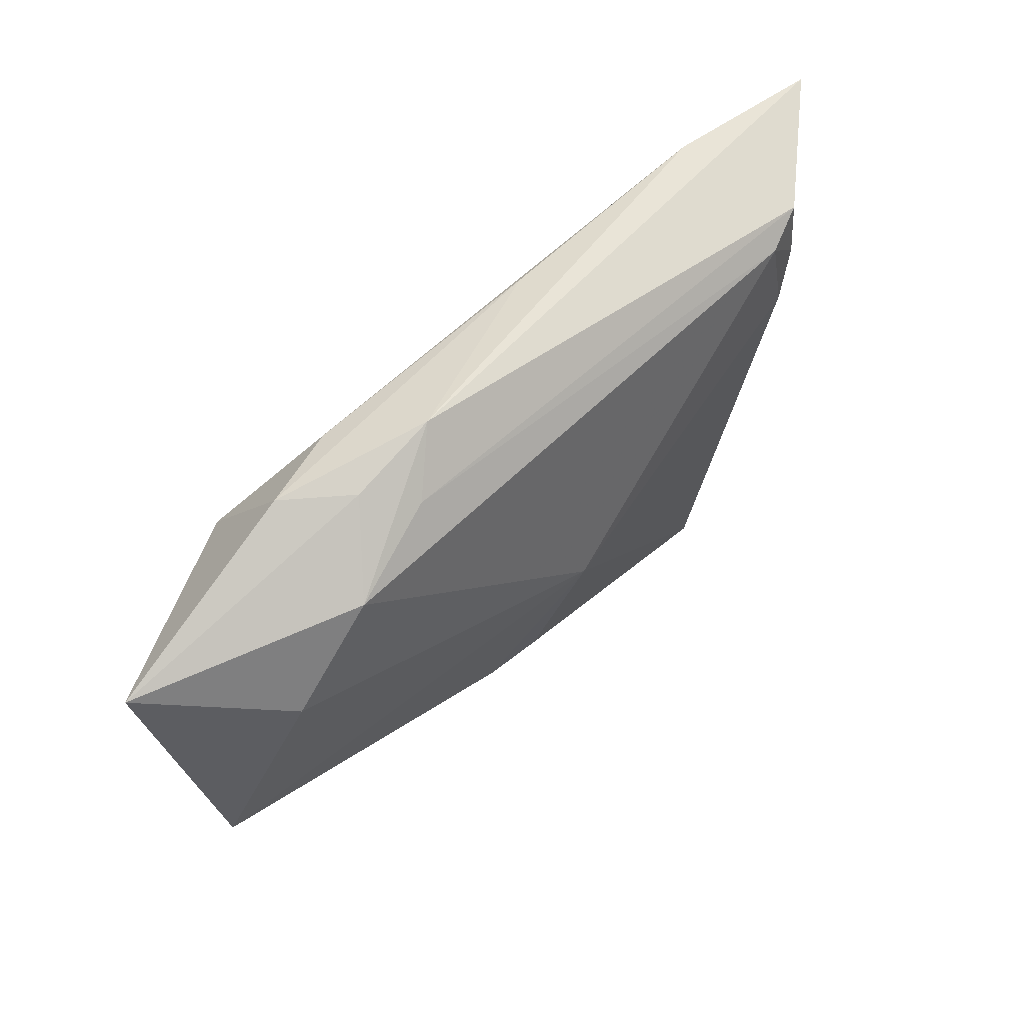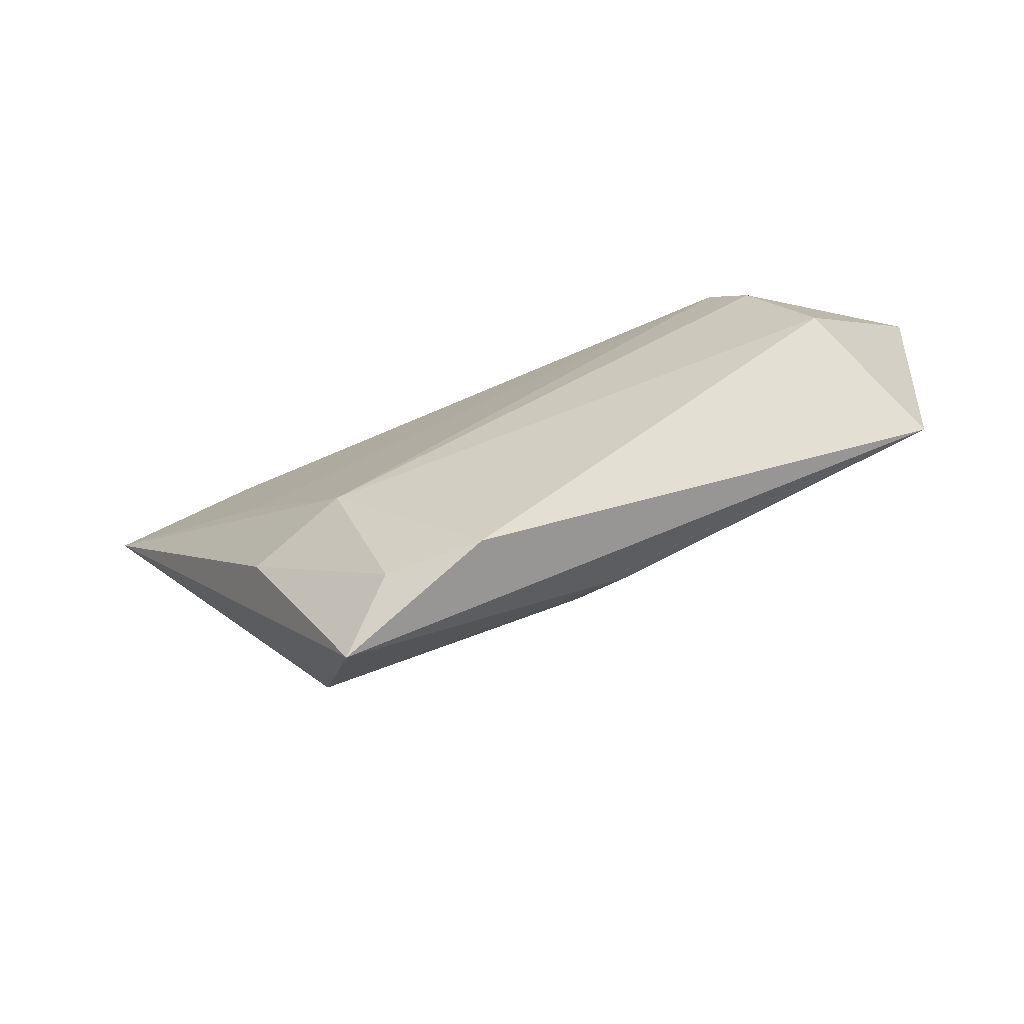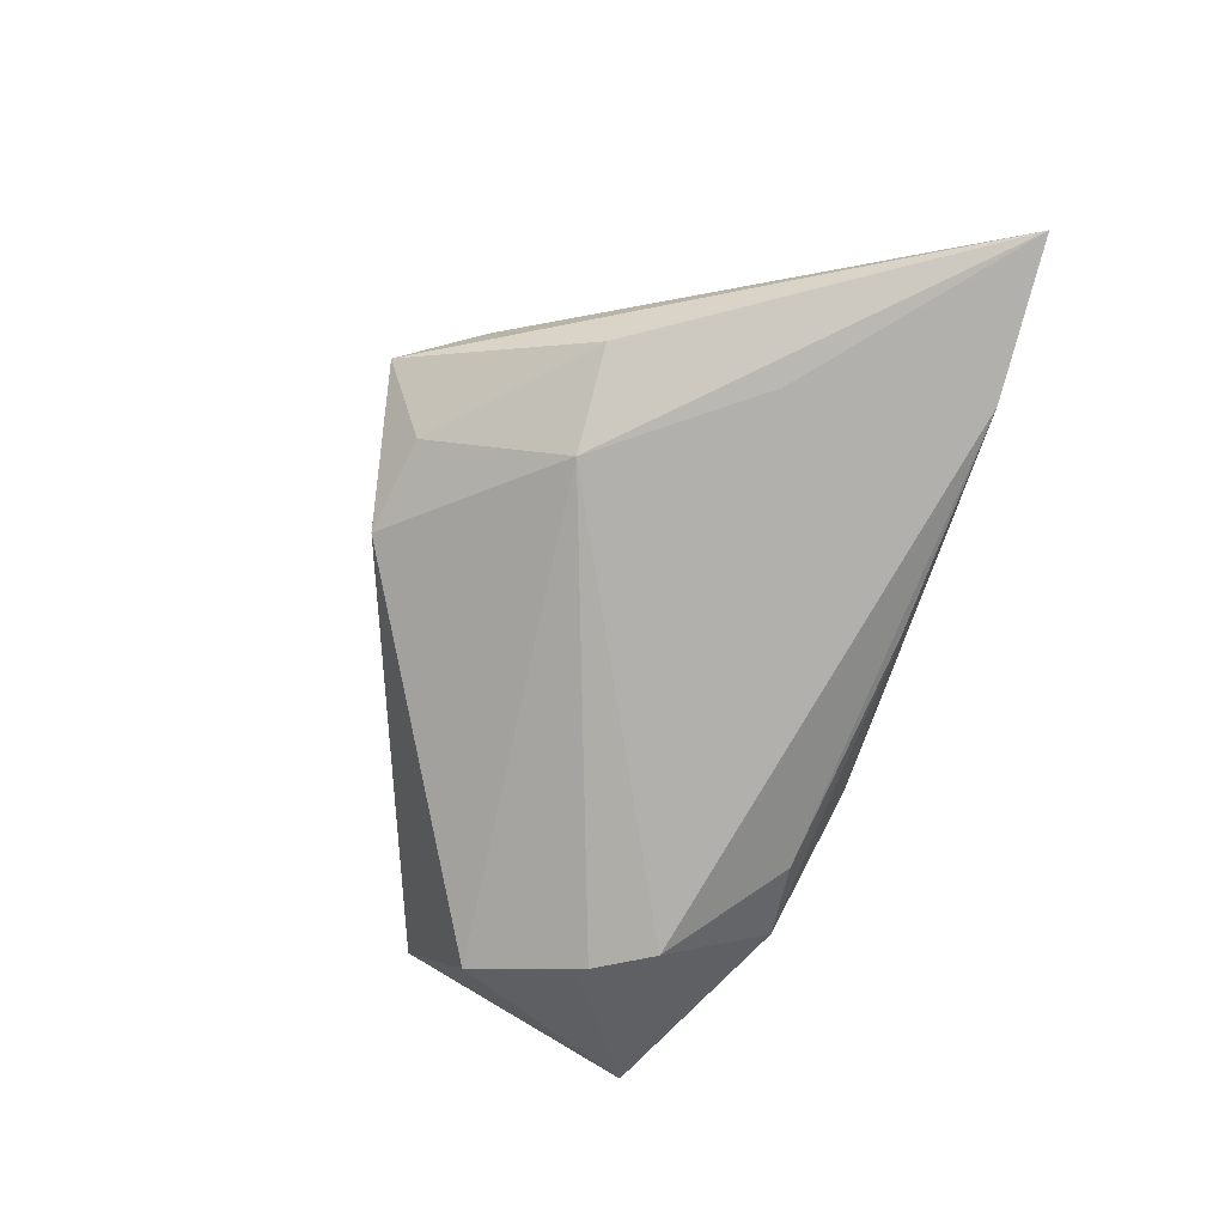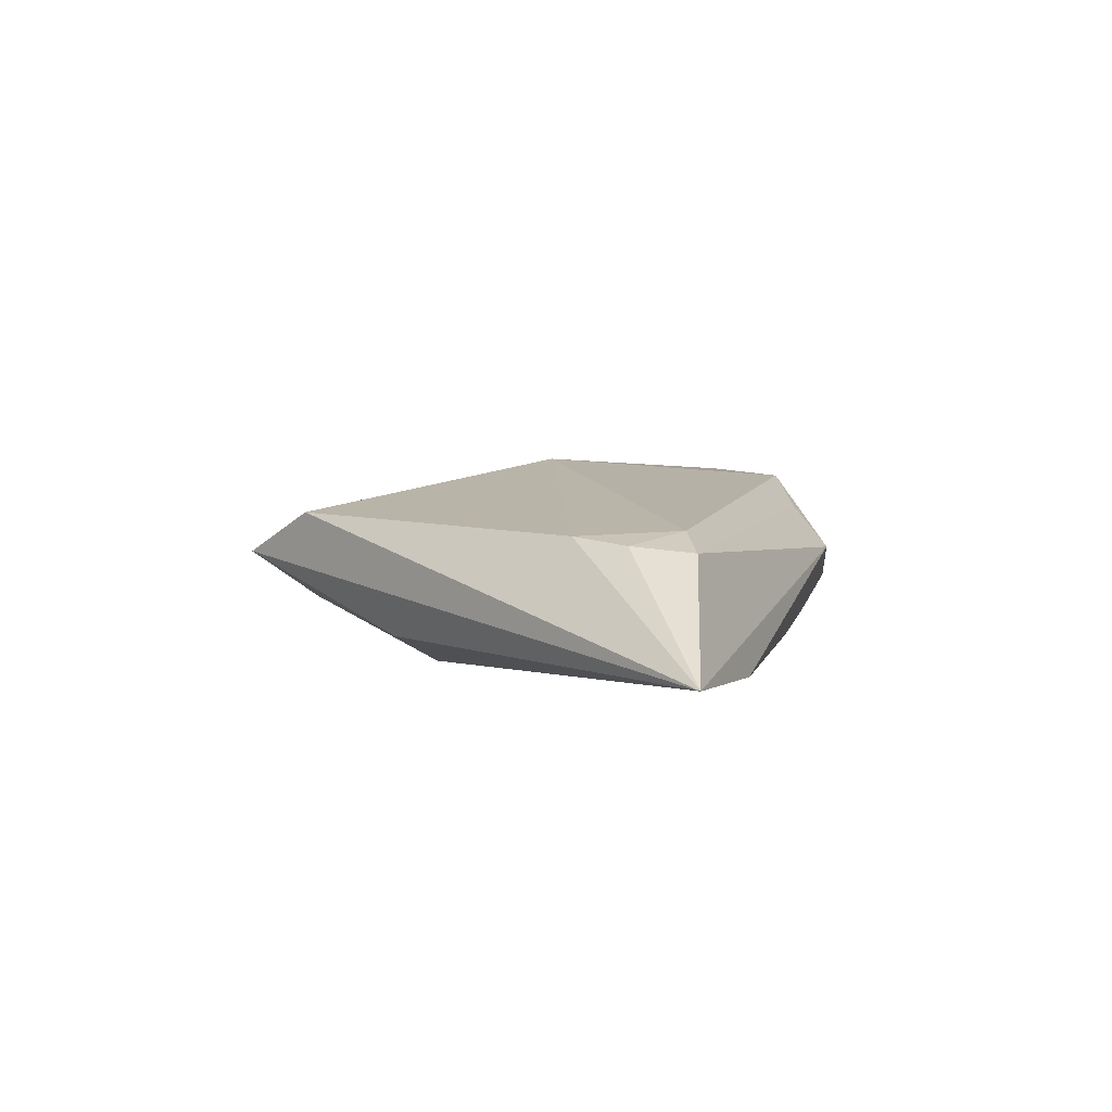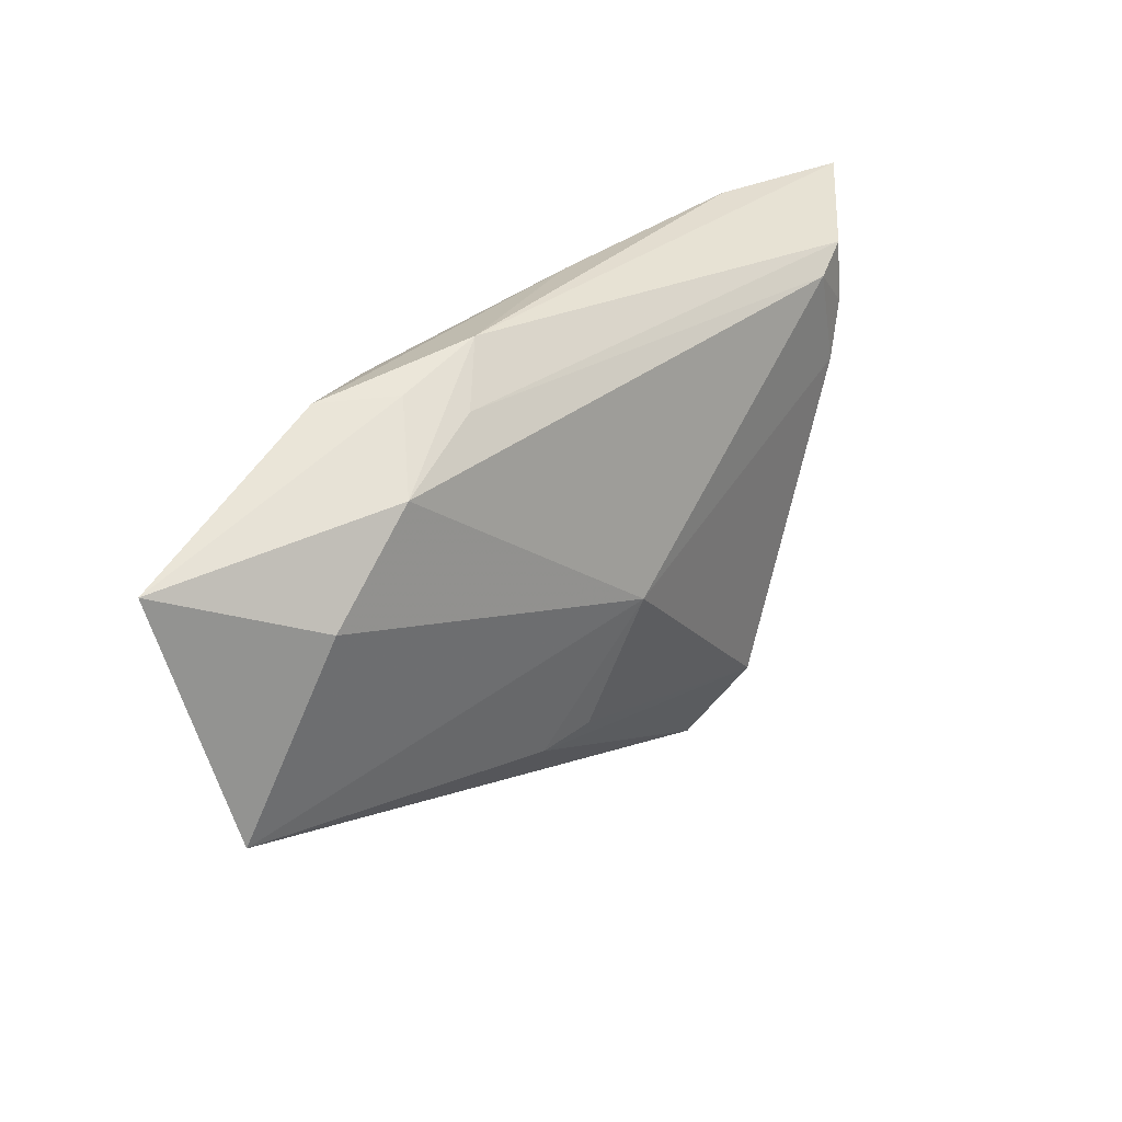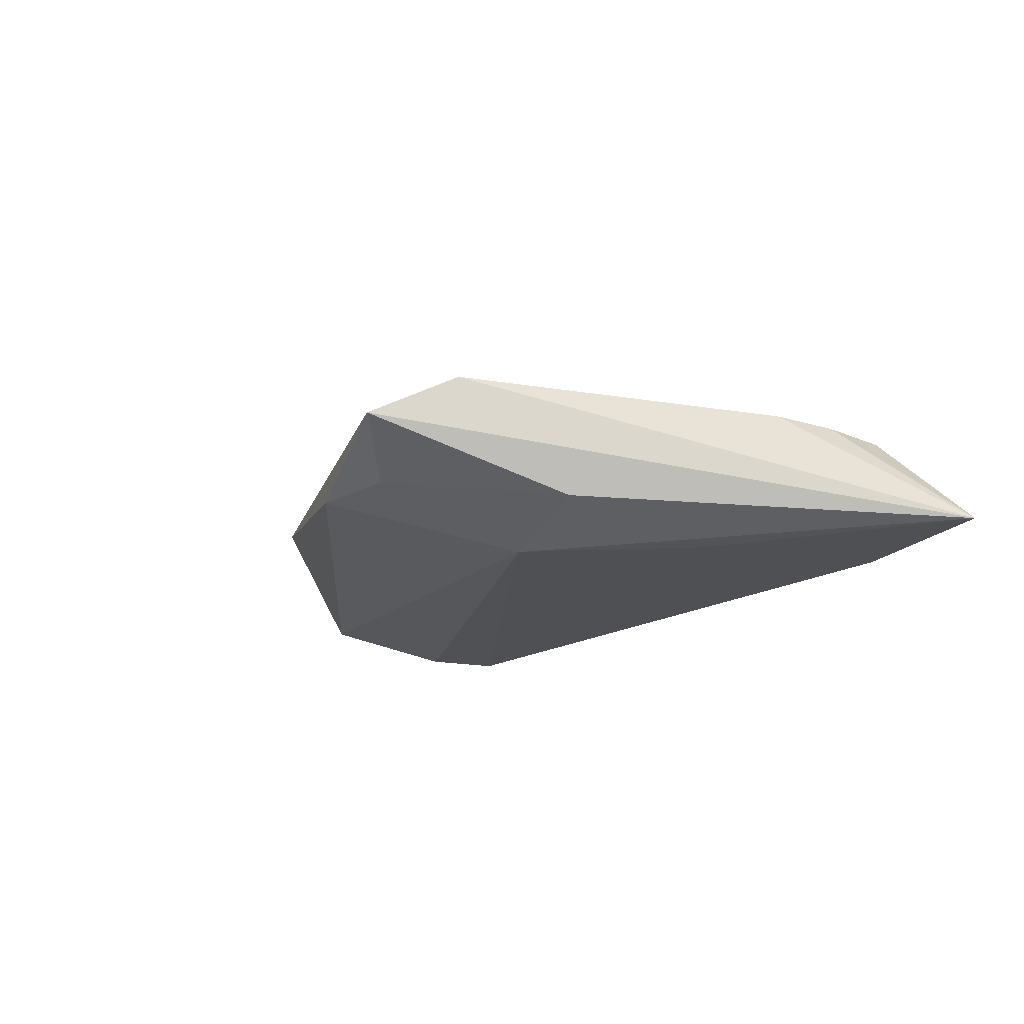
<metadata>
{"format":"obj","ext":"obj","renderer":"f3d","projection":"perspective","resolution":1024,"background":"white","views":[{"elev":57.4,"azim":-38.5,"up":"+Y"},{"elev":-77.2,"azim":-155.6,"up":"+Y"},{"elev":-78.7,"azim":73.1,"up":"+Z"},{"elev":1.1,"azim":107.2,"up":"+Z"},{"elev":30.1,"azim":-40.8,"up":"+Y"},{"elev":-19.2,"azim":59.5,"up":"+Z"}]}
</metadata>
<code>
v -0.03742 0.00357 -0.01117
v 0.04742 0.01652 0.003056
v -0.03936 0.003009 -0.009831
v 0.03536 0.004486 -0.01188
v 0.004278 -0.005671 0.01397
v -0.03307 0.01114 -0.01188
v 0.01139 0.02702 -0.008376
v -0.001727 -0.02195 0.01118
v 0.01676 -0.03375 -0.004097
v -0.02195 0.0253 0.003711
v 0.04043 0.02847 -0.01144
v 0.02423 -0.03963 0.001886
v -0.01084 0.02847 0.002263
v 0.03001 -0.02961 0.006834
v -0.008516 -0.02323 0.01082
v -0.01968 0.02358 -0.006635
v -0.04329 -0.01069 -0.007172
v -0.03897 0.006762 0.01363
v 0.06075 0.02768 -0.01134
v 0.03437 -0.0159 -0.008048
v -0.02983 0.02472 -0.002003
v -0.02804 0.01816 0.01227
v 0.04741 0.02423 0.002298
v -0.01615 0.02299 0.007809
v 0.04232 0.02172 0.004704
v -0.04987 -0.01727 0.01028
v 0.0212 -0.0155 -0.01188
v -0.05553 0.01304 0.003088
v 0.004383 -0.03589 -0.003567
v 0.04534 0.009485 0.004094
f 20 27 19
f 19 12 20
f 19 27 4
f 27 6 4
f 28 22 10
f 22 13 10
f 5 25 22
f 19 13 23
f 23 2 19
f 25 2 23
f 19 4 11
f 11 4 6
f 6 16 11
f 11 13 19
f 21 10 13
f 28 10 21
f 21 6 28
f 21 16 6
f 18 5 22
f 26 5 18
f 18 22 28
f 28 26 18
f 15 26 12
f 15 5 26
f 1 6 27
f 28 6 1
f 1 3 28
f 14 15 12
f 14 12 19
f 22 25 24
f 25 23 24
f 24 13 22
f 24 23 13
f 7 11 16
f 16 21 7
f 13 11 7
f 7 21 13
f 12 26 29
f 30 2 25
f 25 5 30
f 5 14 30
f 19 2 30
f 30 14 19
f 5 15 8
f 8 14 5
f 15 14 8
f 9 29 27
f 12 29 9
f 27 20 9
f 9 20 12
f 17 1 27
f 27 29 17
f 3 1 17
f 17 29 26
f 17 26 28
f 28 3 17

</code>
